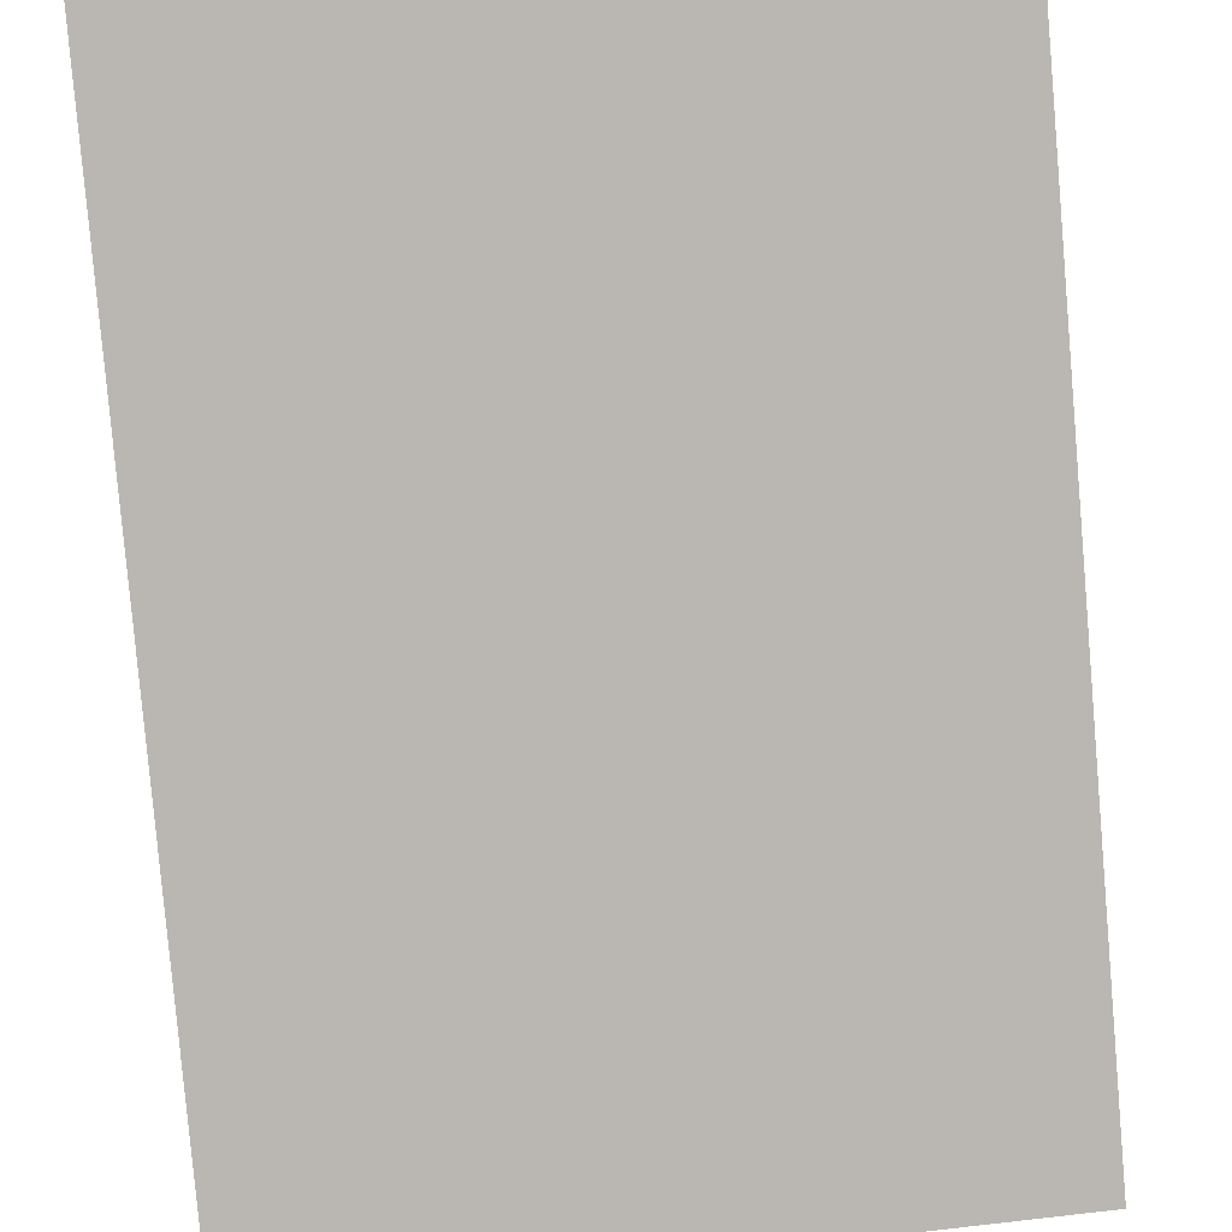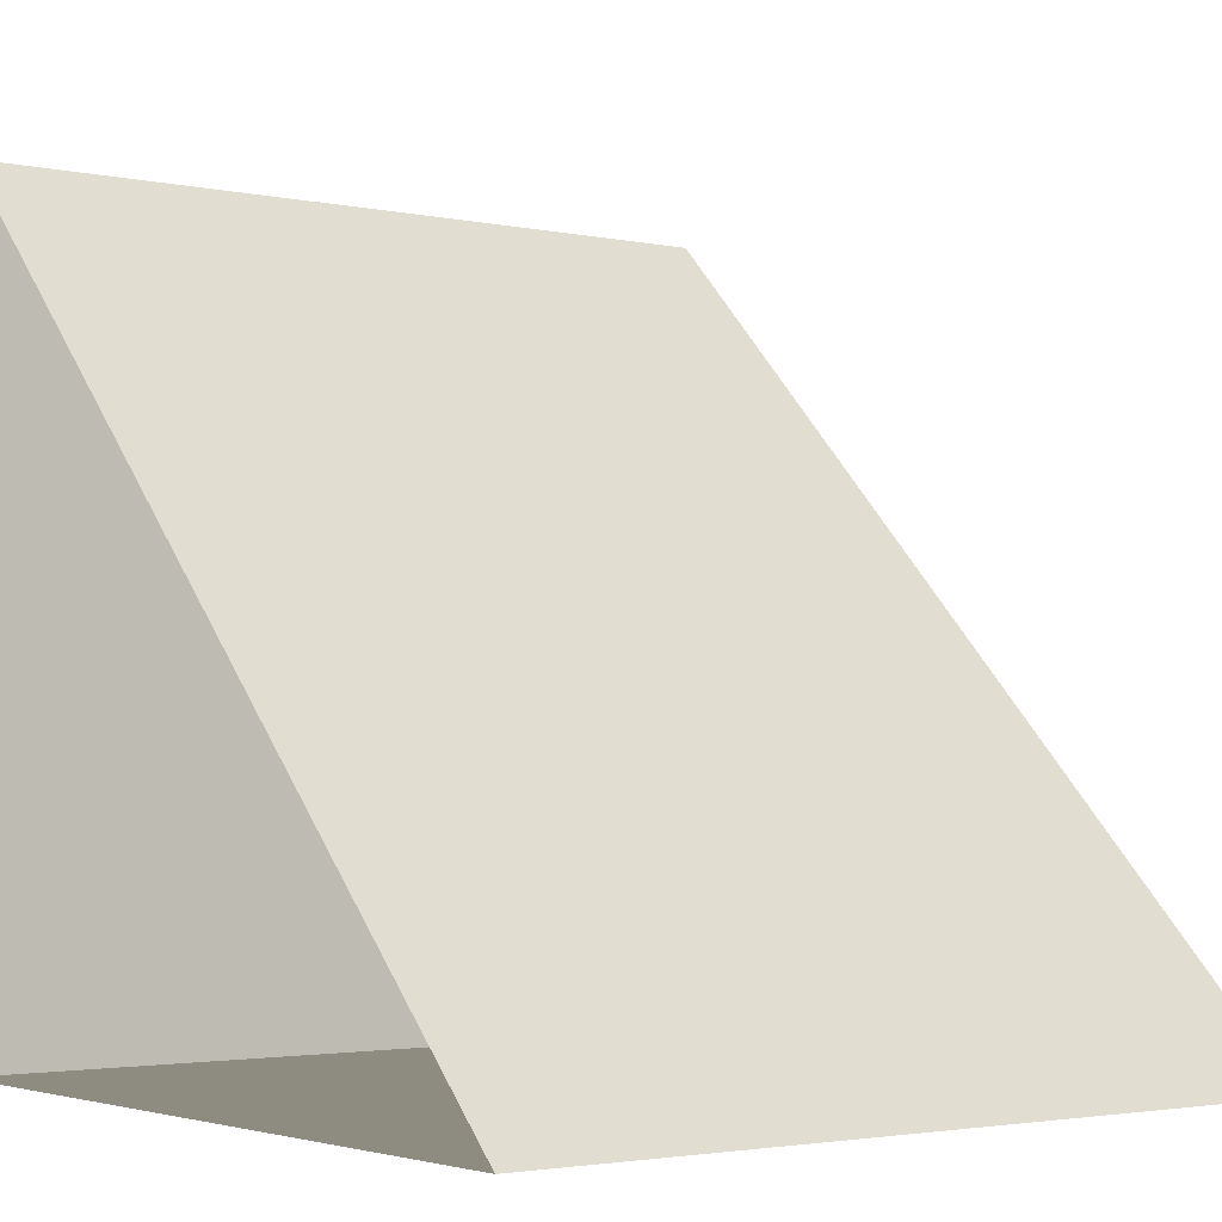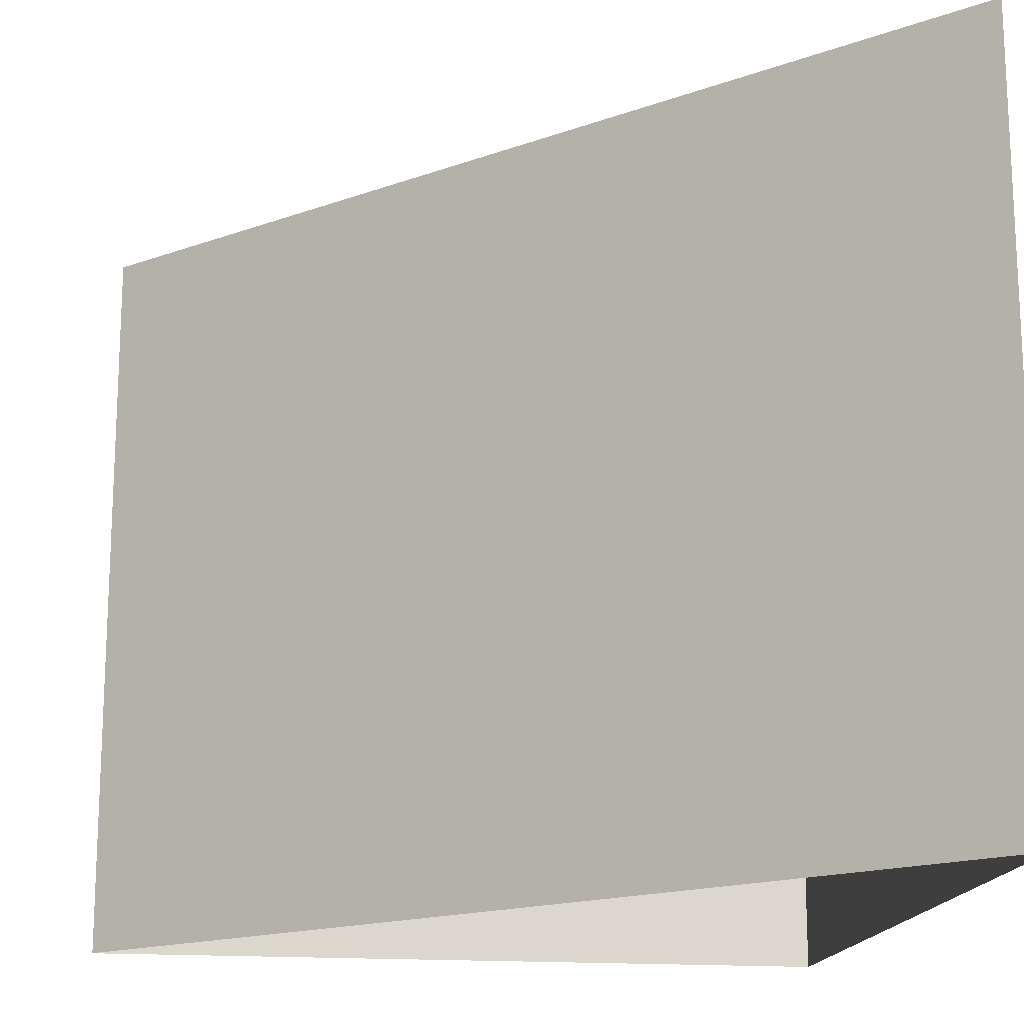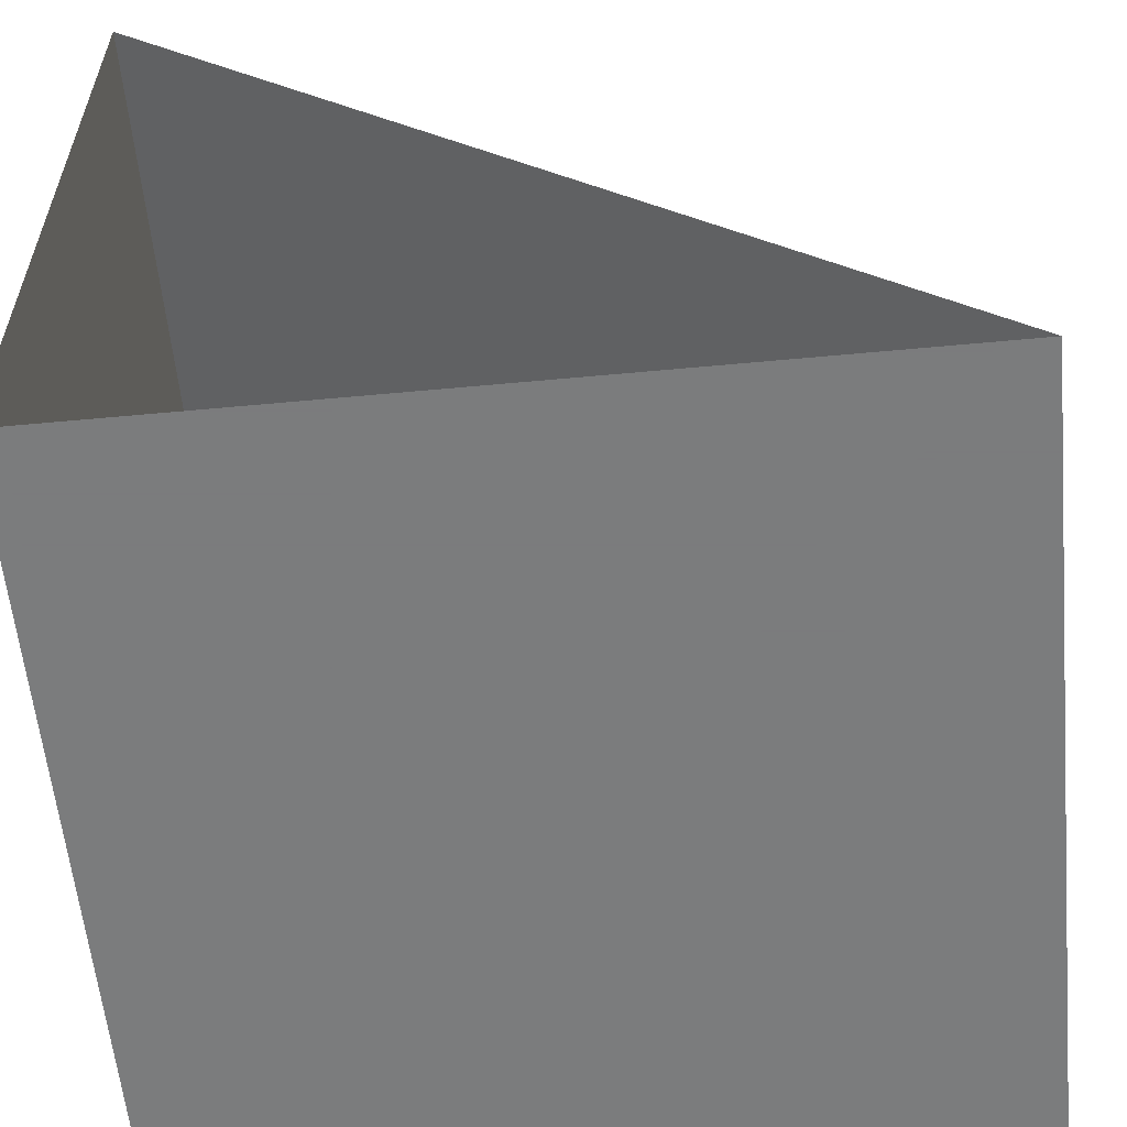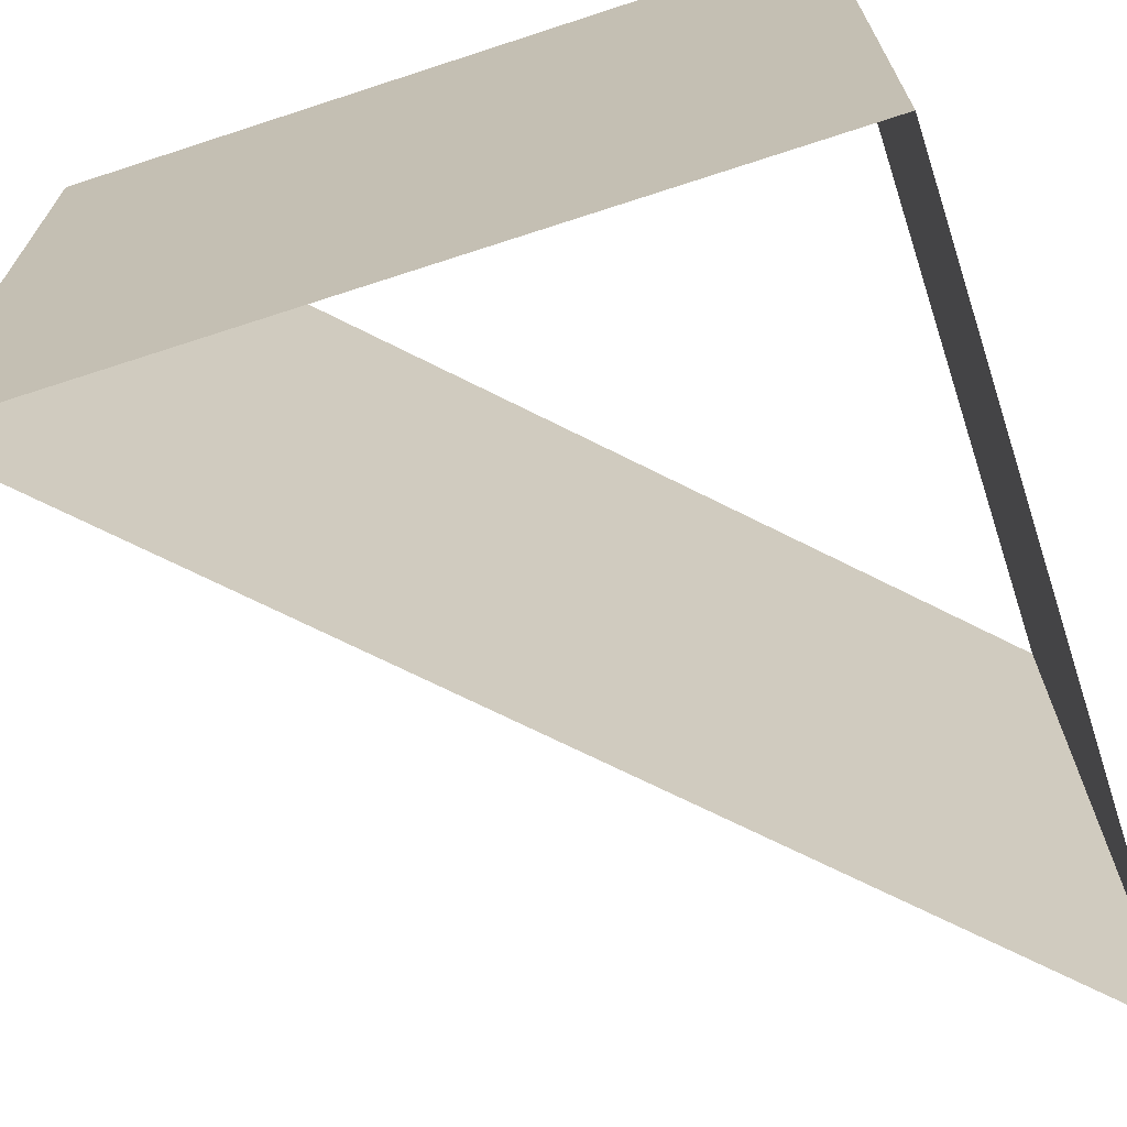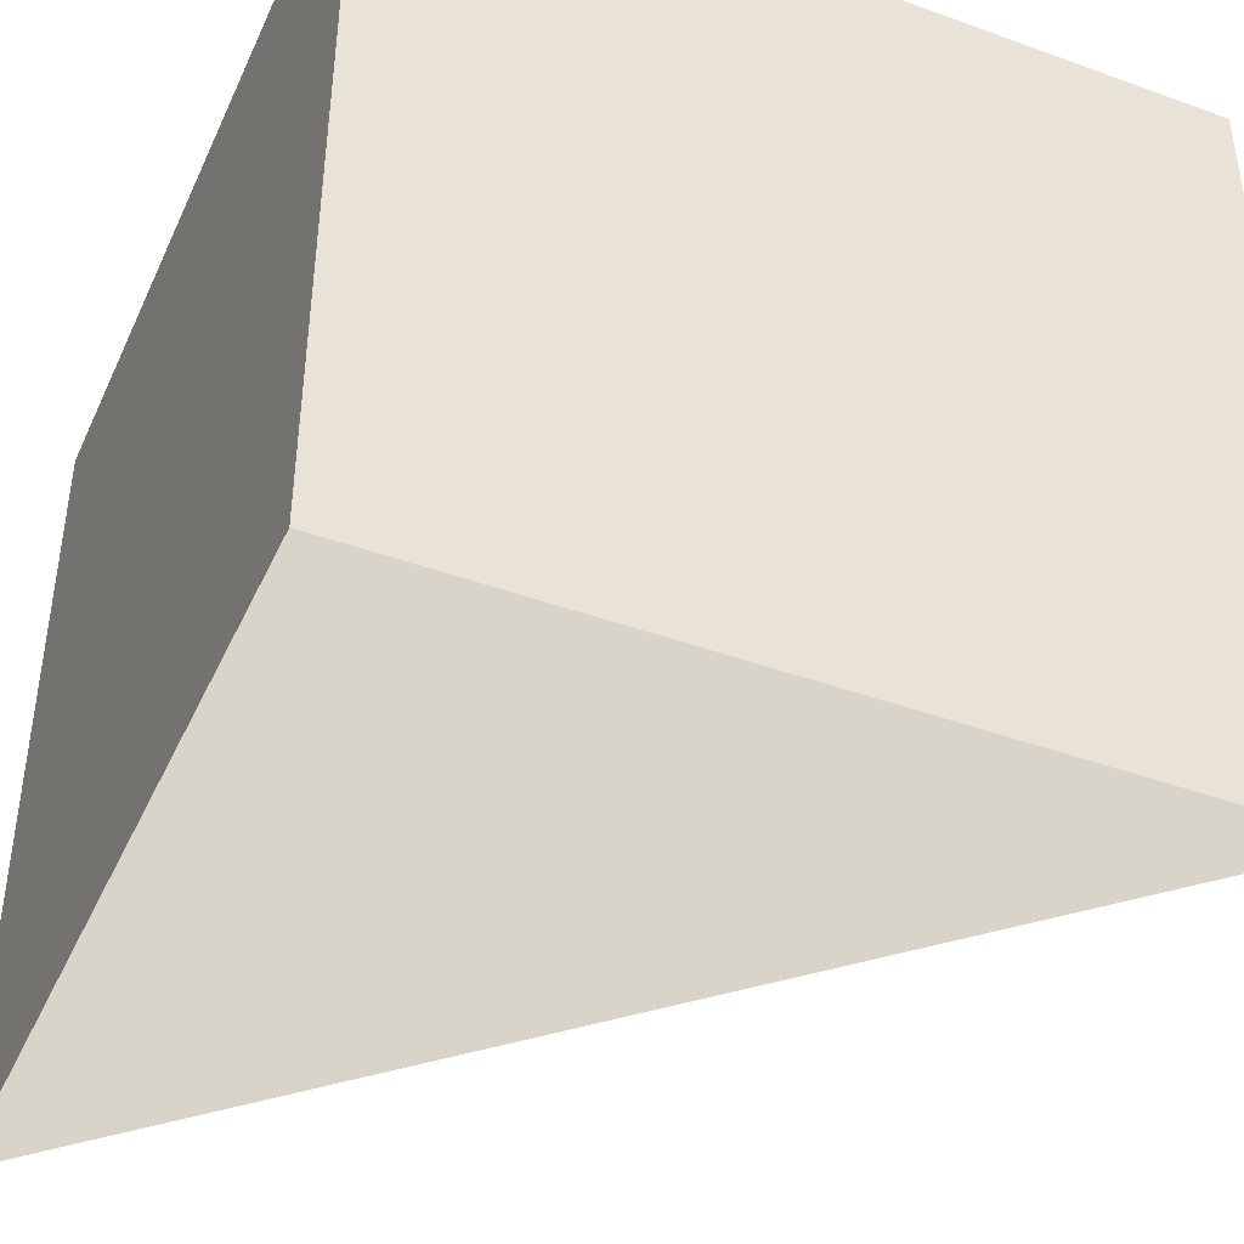
<metadata>
{"format":"obj","ext":"obj","renderer":"f3d","projection":"perspective","resolution":1024,"background":"white","views":[{"elev":53.4,"azim":-97.0,"up":"+Z"},{"elev":-2.7,"azim":-127.2,"up":"+Z"},{"elev":-16.7,"azim":-8.7,"up":"+Y"},{"elev":-58.6,"azim":-174.5,"up":"+Z"},{"elev":-69.2,"azim":108.1,"up":"+Y"},{"elev":-42.4,"azim":156.6,"up":"+Y"}]}
</metadata>
<code>
o P1
v 1 -1 -1
v 1 -1 1
v -1 -1 -1
v 1 1 -1
v 1 1 1
v -1 1 -1
f 5 2 3
f 4 1 2
f 1 4 6
f 5 3 6
f 4 2 5
f 1 6 3

</code>
